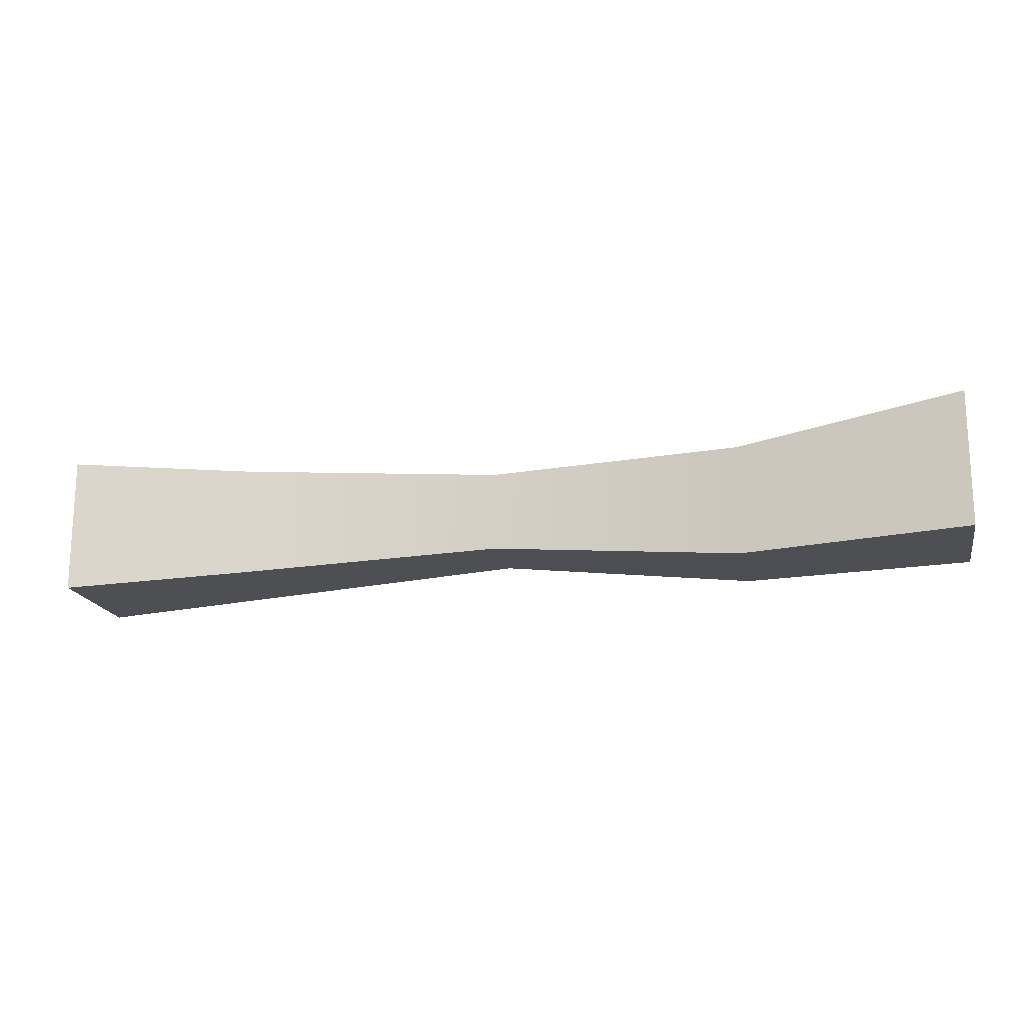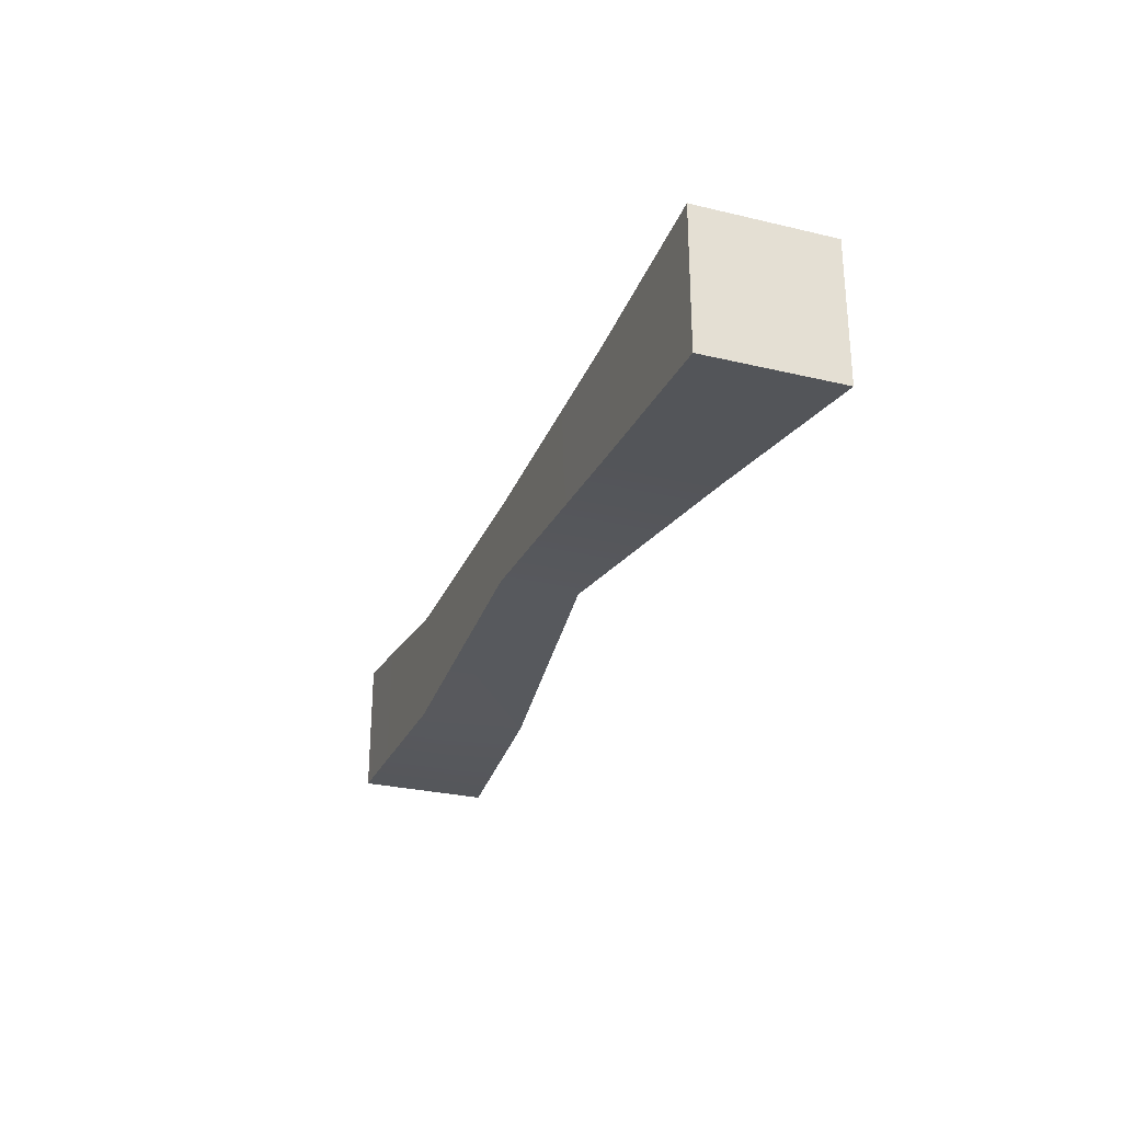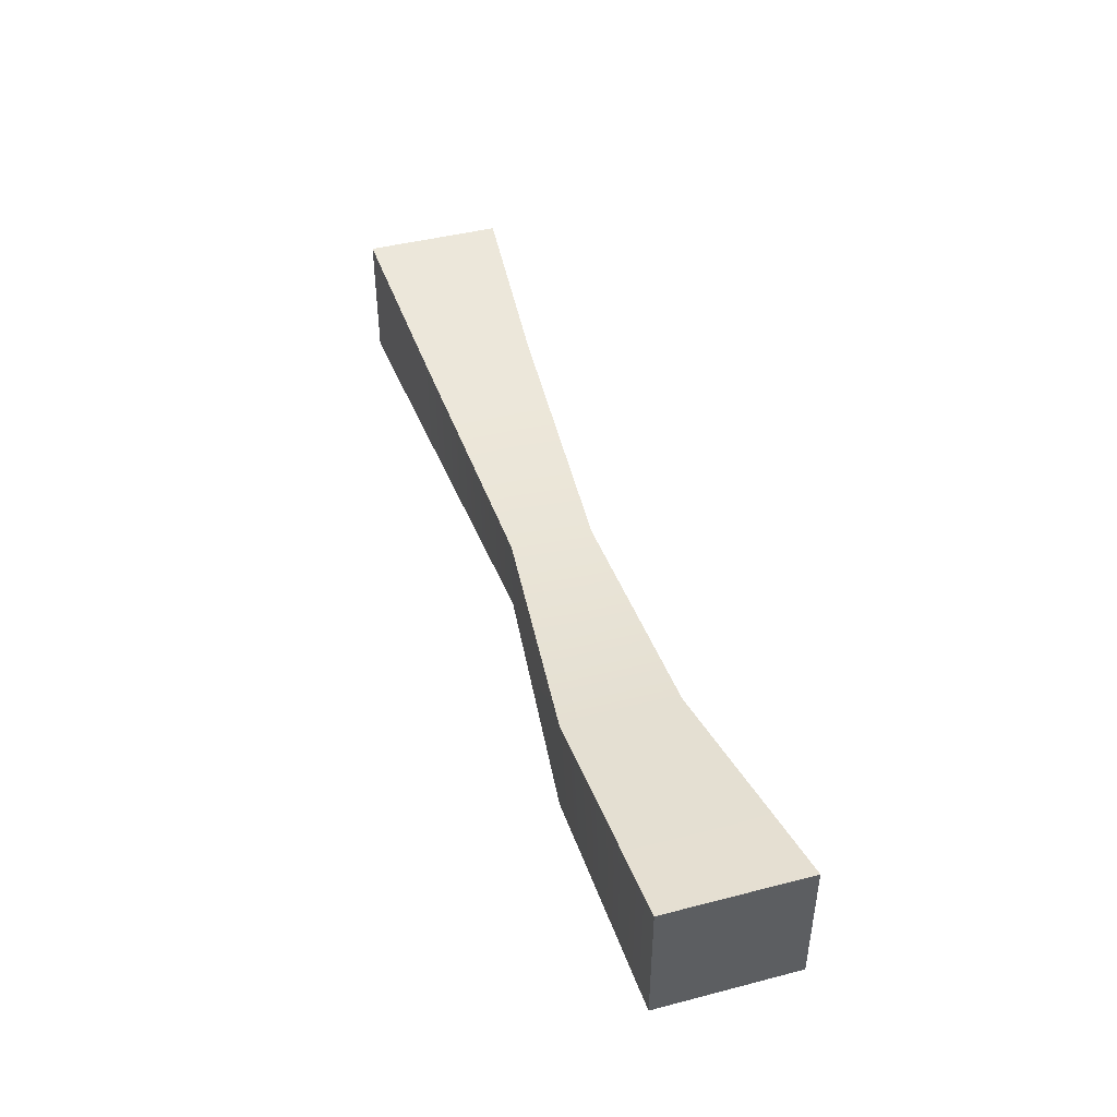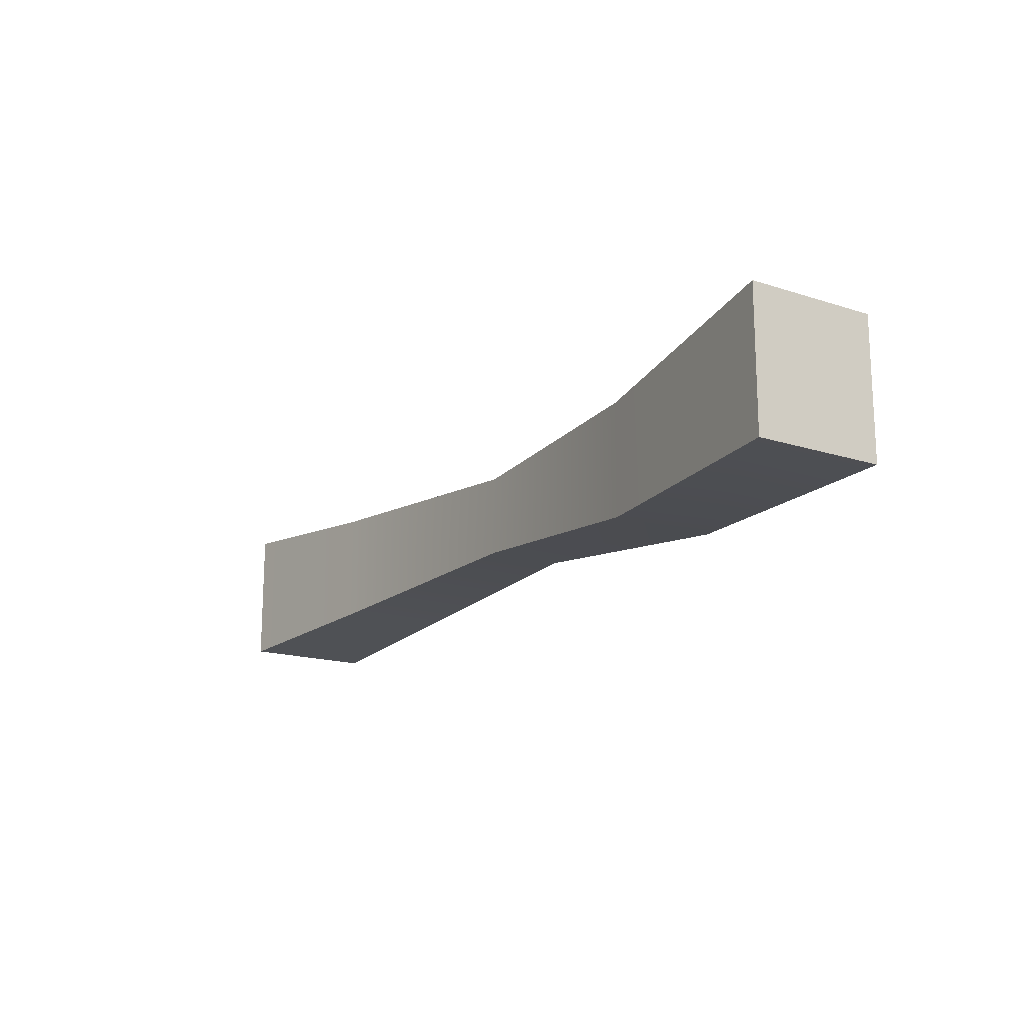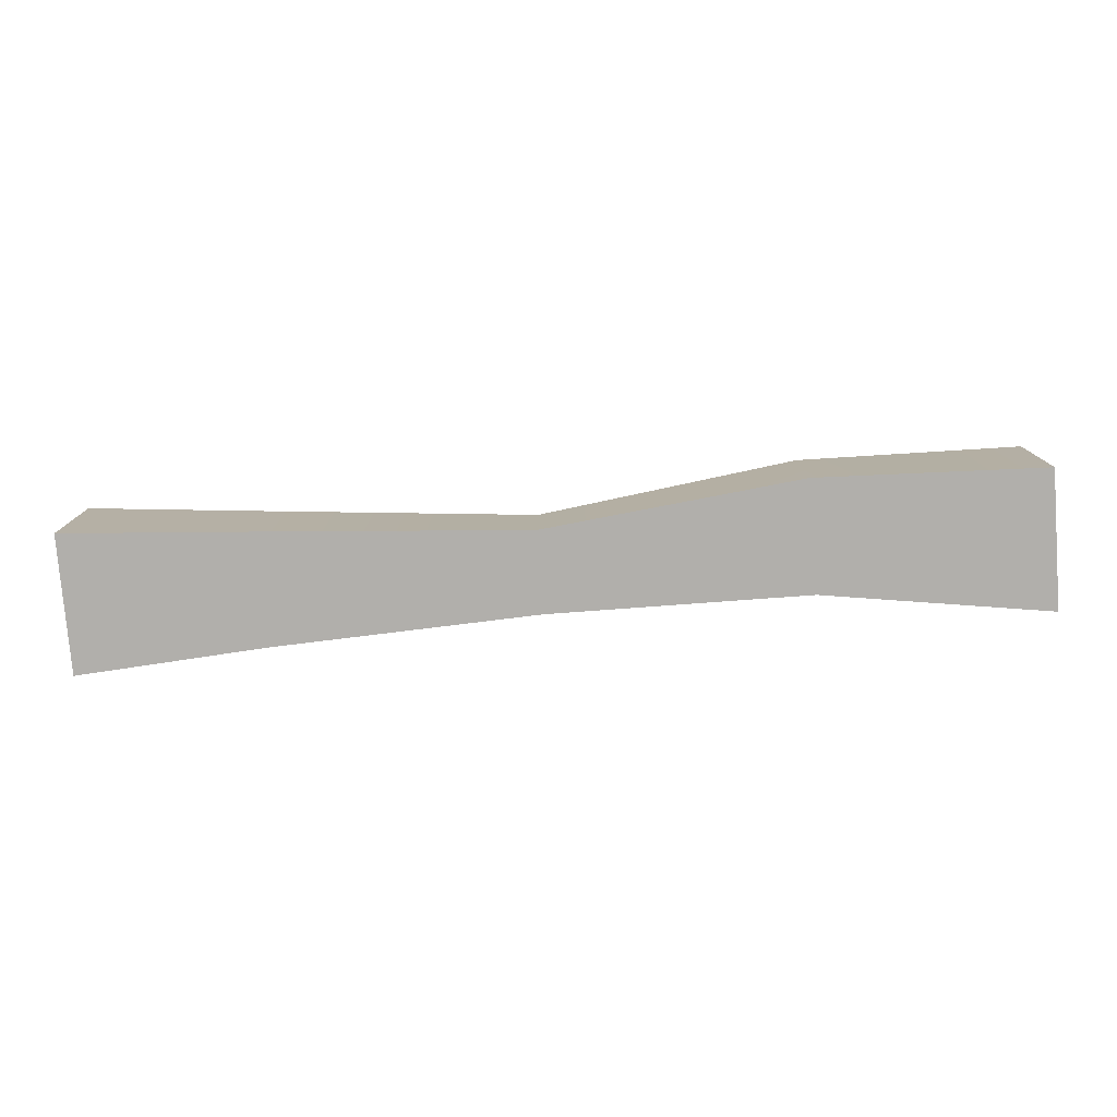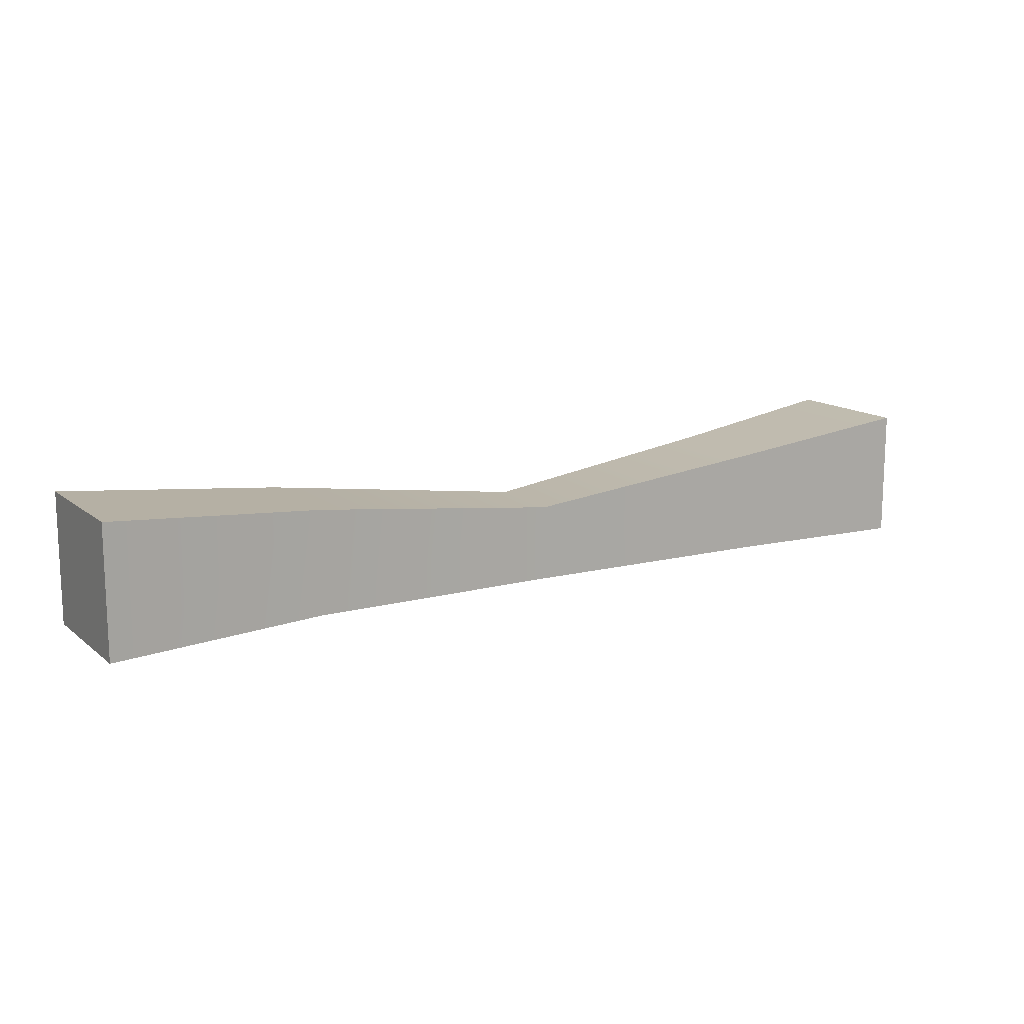
<metadata>
{"format":"obj","ext":"obj","renderer":"f3d","projection":"perspective","resolution":1024,"background":"white","views":[{"elev":-17.6,"azim":-168.2,"up":"+Z"},{"elev":-28.2,"azim":70.2,"up":"+Z"},{"elev":44.1,"azim":-106.8,"up":"+Y"},{"elev":-16.6,"azim":-123.2,"up":"+Z"},{"elev":-78.2,"azim":-175.5,"up":"+Y"},{"elev":13.9,"azim":-31.0,"up":"+Y"}]}
</metadata>
<code>
g default
v -1.682 -0.2359 0.2682
v 1.682 -0.2359 0.2299
v -1.682 0.2381 0.2682
v 1.682 0.2381 0.2299
v -1.682 0.2381 -0.2299
v 1.682 0.2381 -0.2682
v -1.682 -0.2359 -0.2299
v 1.682 -0.2359 -0.2682
v -0.8662 -0.2348 0.1454
v -0.8662 0.149 0.1454
v -0.8662 0.149 -0.2578
v -0.8662 -0.2348 -0.2578
v 1.006 -0.2348 0.1825
v 1.006 0.149 0.1825
v 1.006 0.149 -0.2208
v 1.006 -0.2348 -0.2208
v 0.06021 -0.2381 0.1395
v 0.06021 0.04034 0.1395
v 0.06021 0.04034 -0.1531
v 0.06021 -0.2381 -0.1531
g polySurface54 polySurface50
f 1 9 10 3
f 3 10 11 5
f 5 11 12 7
f 7 12 9 1
f 2 8 6 4
f 7 1 3 5
f 9 17 18 10
f 11 10 18 19
f 12 11 19 20
f 9 12 20 17
f 13 2 4 14
f 15 14 4 6
f 16 15 6 8
f 13 16 8 2
f 17 13 14 18
f 19 18 14 15
f 20 19 15 16
f 17 20 16 13

</code>
